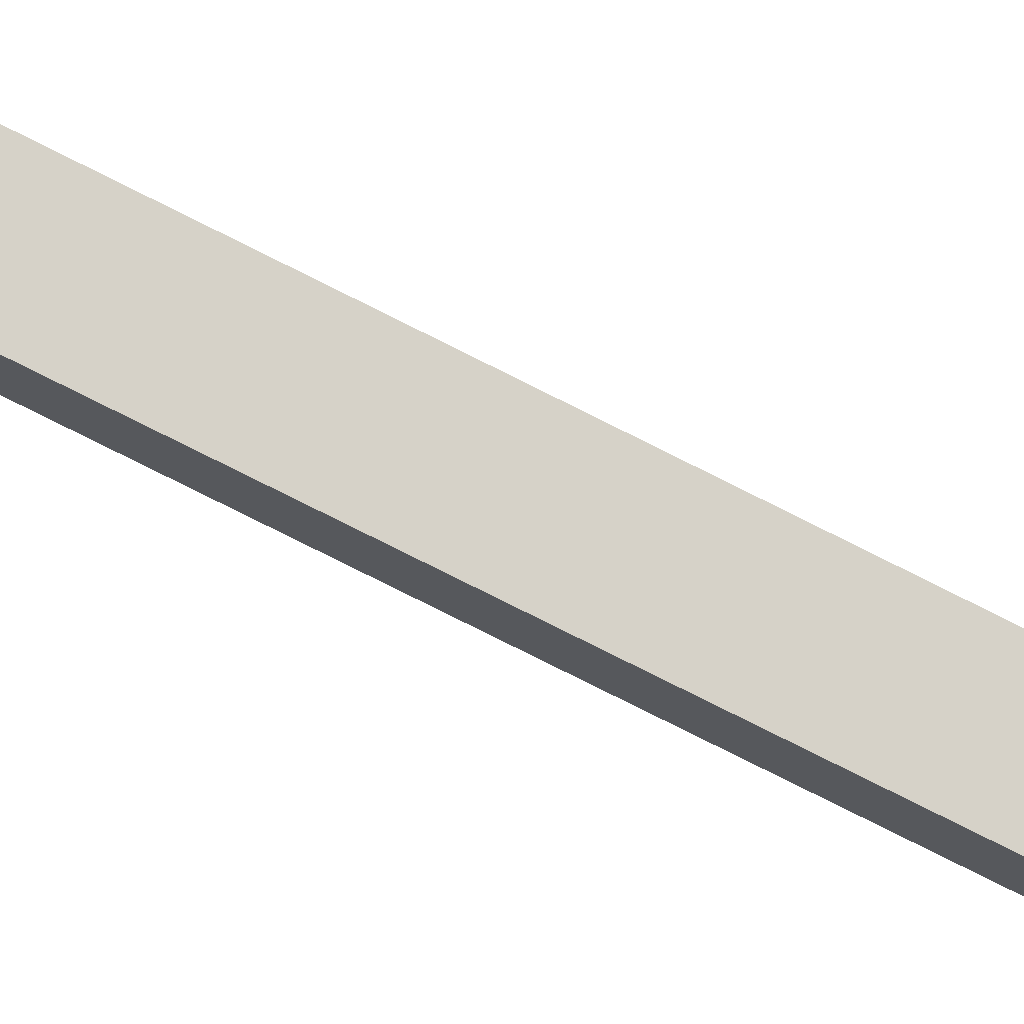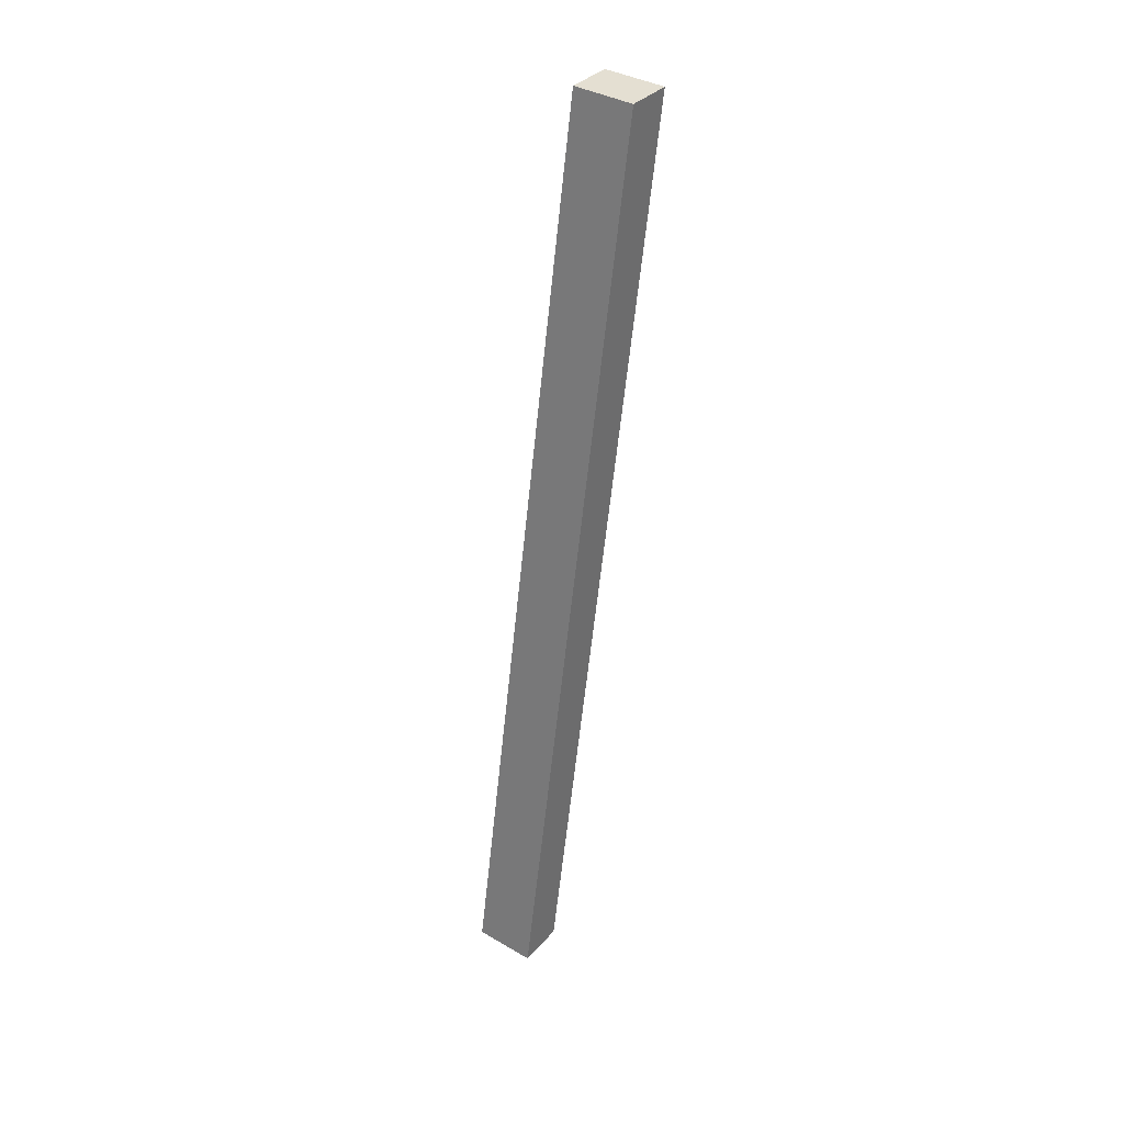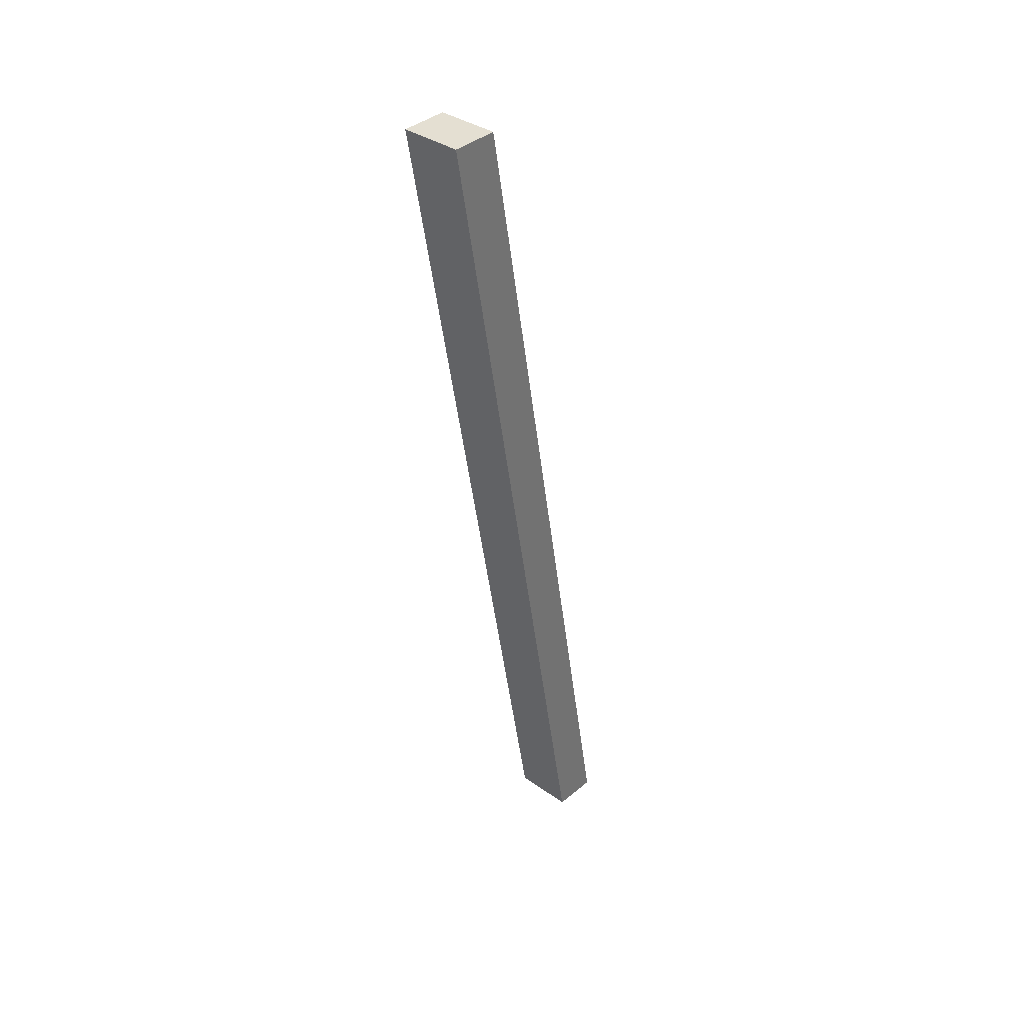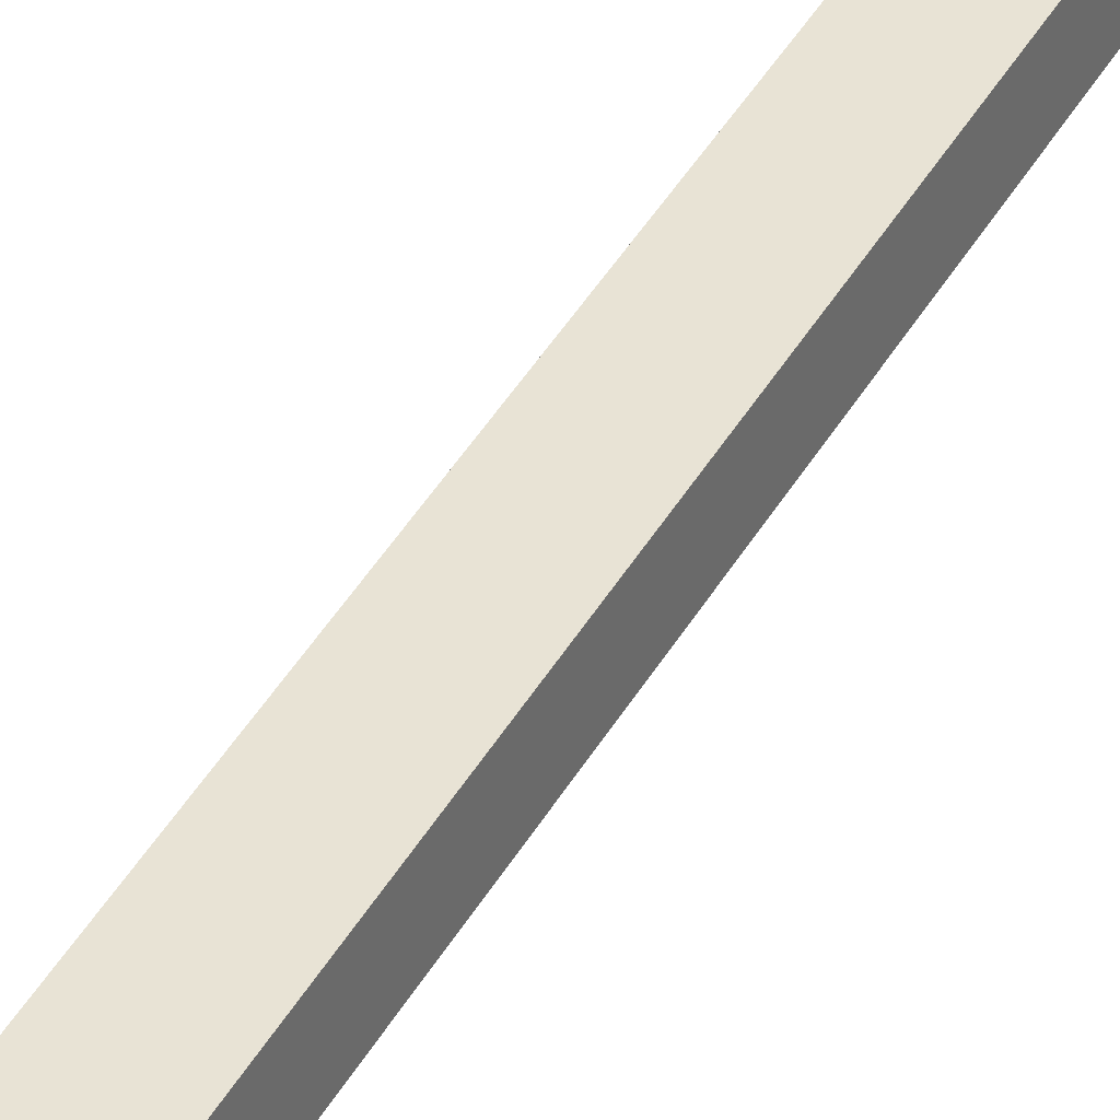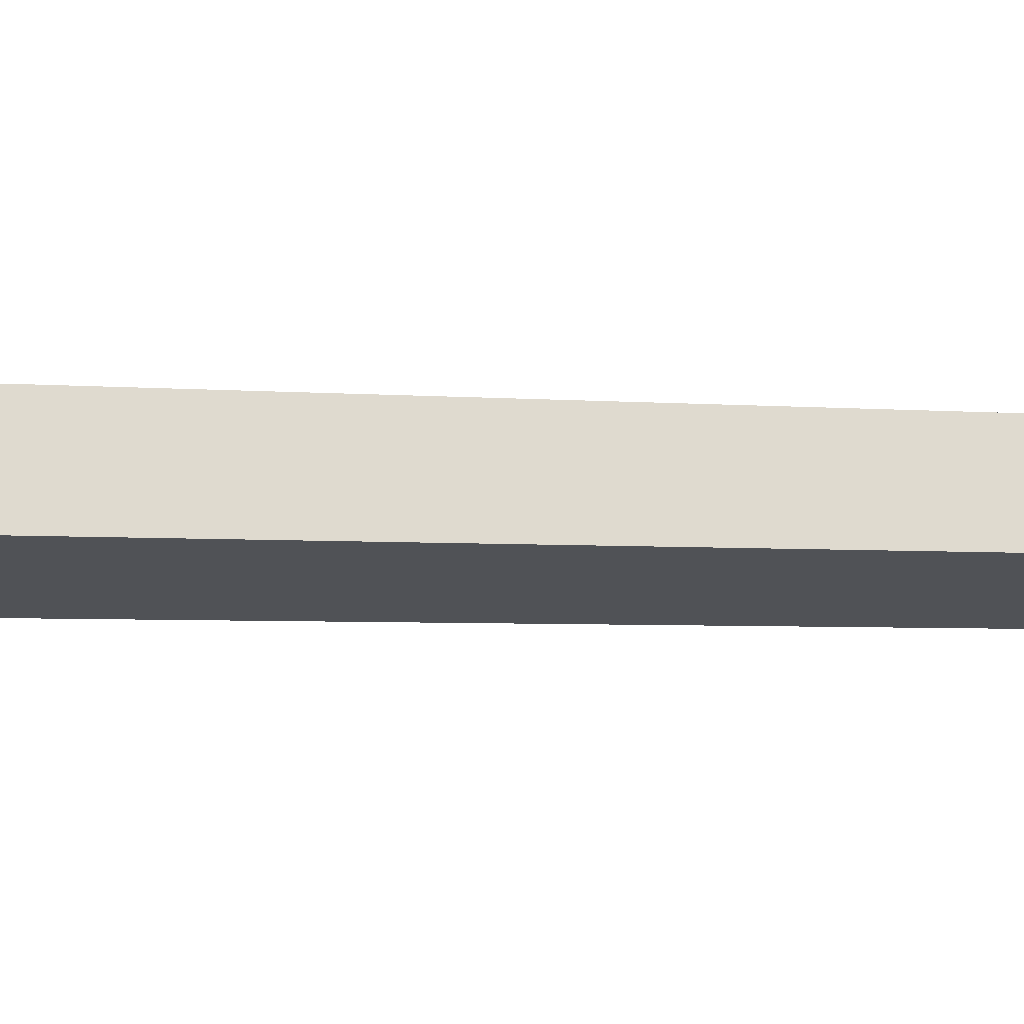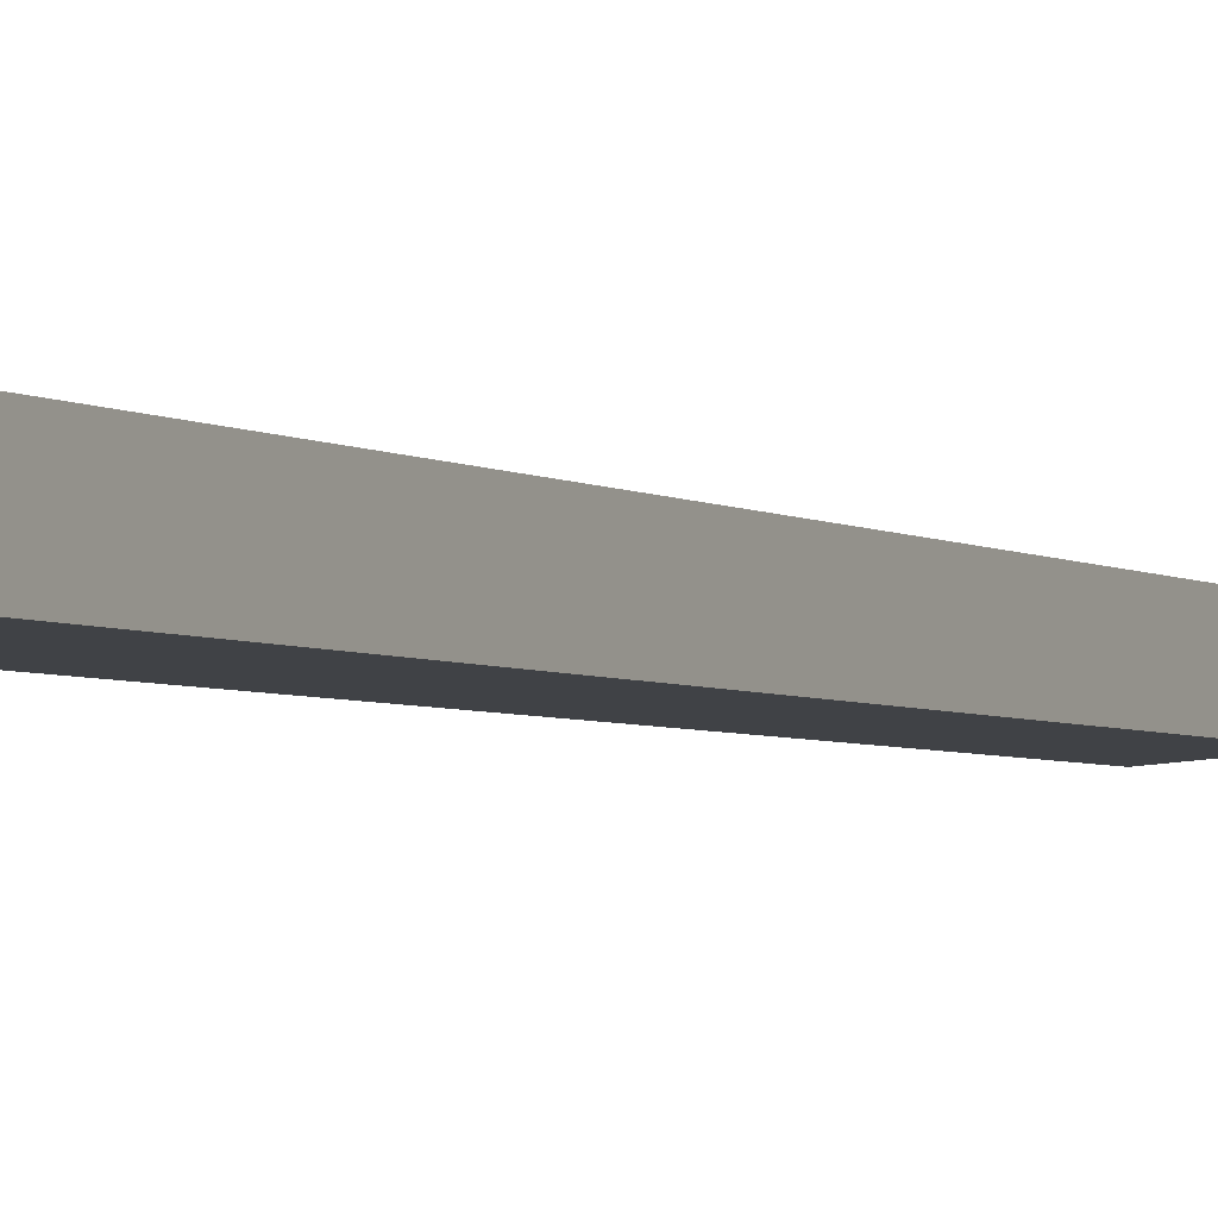
<metadata>
{"format":"obj","ext":"obj","renderer":"f3d","projection":"perspective","resolution":1024,"background":"white","views":[{"elev":74.2,"azim":114.5,"up":"+Z"},{"elev":37.8,"azim":36.5,"up":"+Y"},{"elev":36.4,"azim":-137.2,"up":"+Y"},{"elev":36.8,"azim":-149.5,"up":"+Z"},{"elev":-24.8,"azim":-115.1,"up":"+Z"},{"elev":-14.0,"azim":-155.8,"up":"+Z"}]}
</metadata>
<code>
v -10 20 95
v 10 20 95
v 10 315.4 42.91
v -10 315.4 42.91
v -10 315.4 42.91
v 10 315.4 42.91
v 10 315.1 27.91
v -10 315.1 27.91
v -10 315.4 42.91
v -10 315.1 27.91
v -10 20 79.94
v -10 20 95
v -10 20 79.94
v 10 20 79.94
v 10 20 95
v -10 20 95
v 10 315.1 27.91
v 10 315.4 42.91
v 10 20 95
v 10 20 79.94
v -10 315.1 27.91
v 10 315.1 27.91
v 10 20 79.94
v -10 20 79.94
f 2 3 1
f 1 3 4
f 6 7 5
f 5 7 8
f 10 11 9
f 9 11 12
f 14 15 13
f 13 15 16
f 17 18 20
f 20 18 19
f 22 23 21
f 21 23 24

</code>
